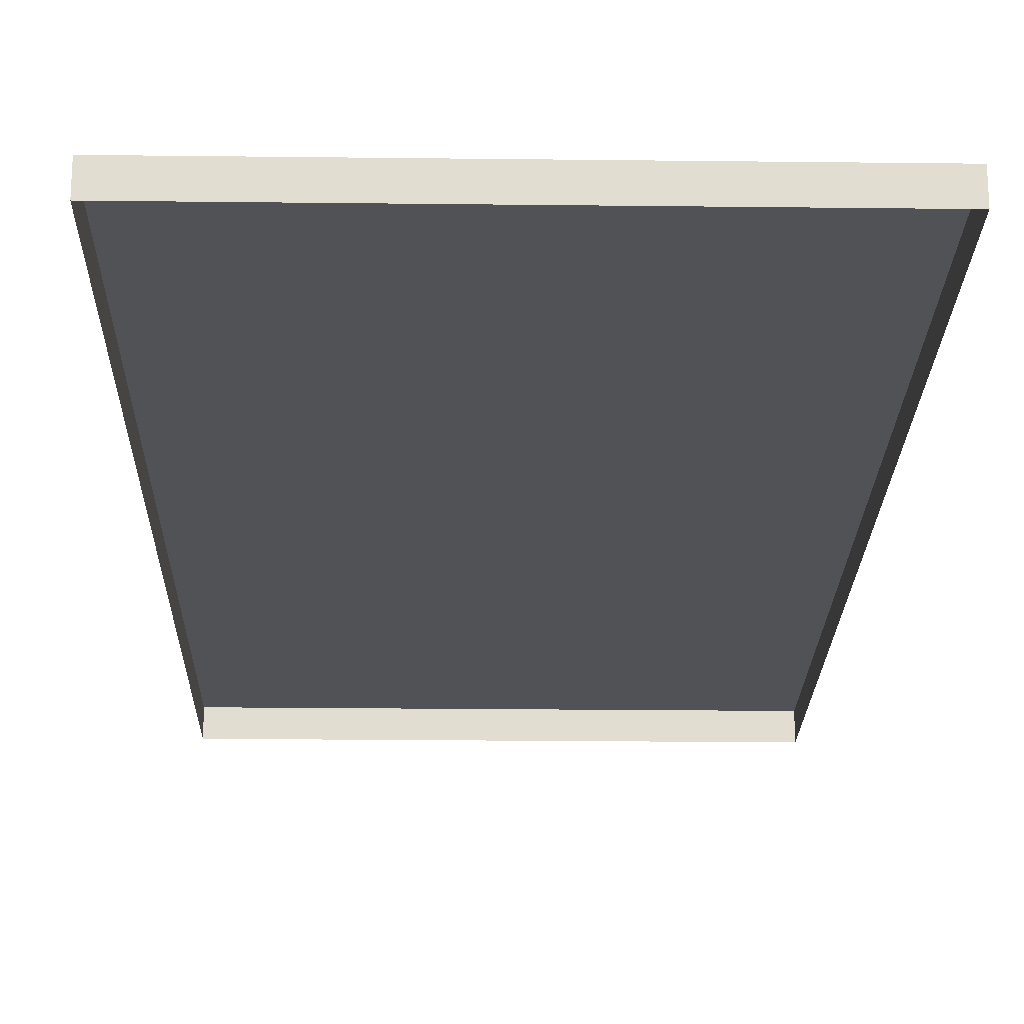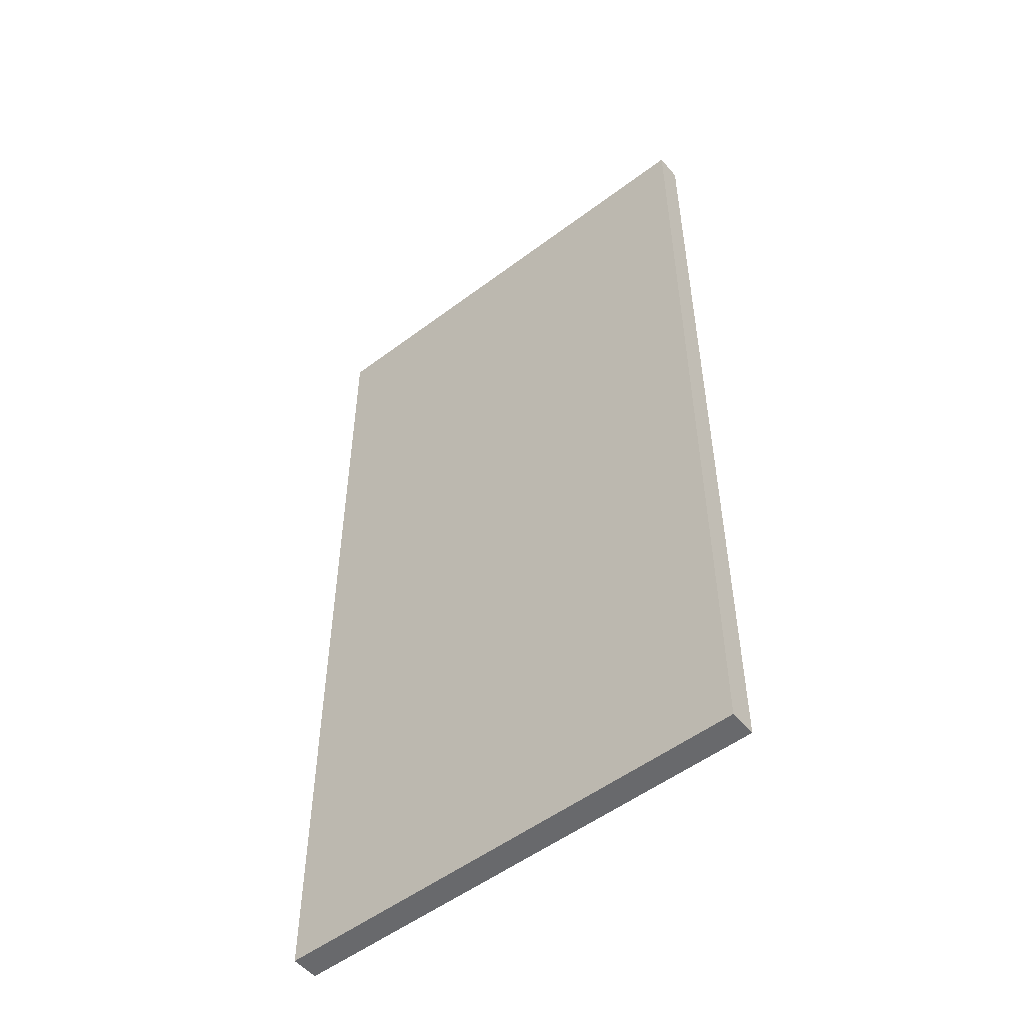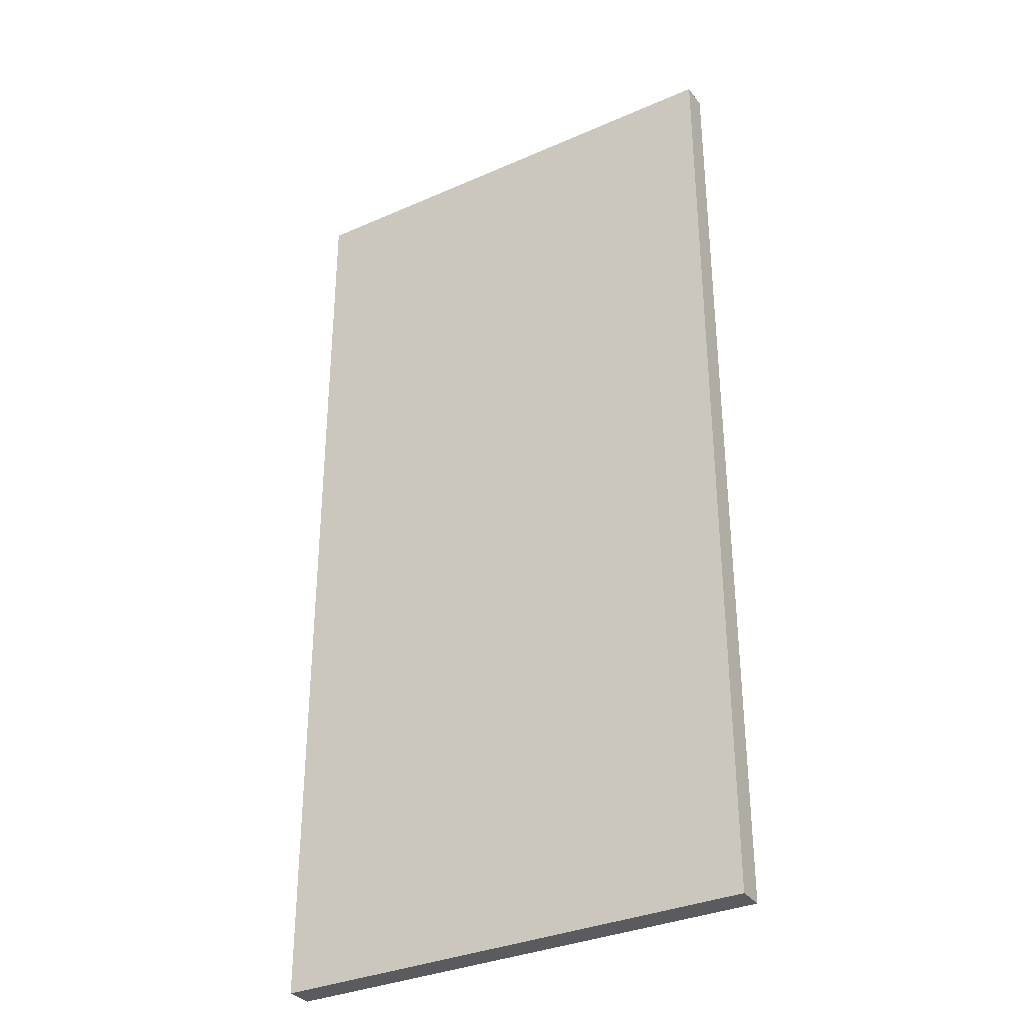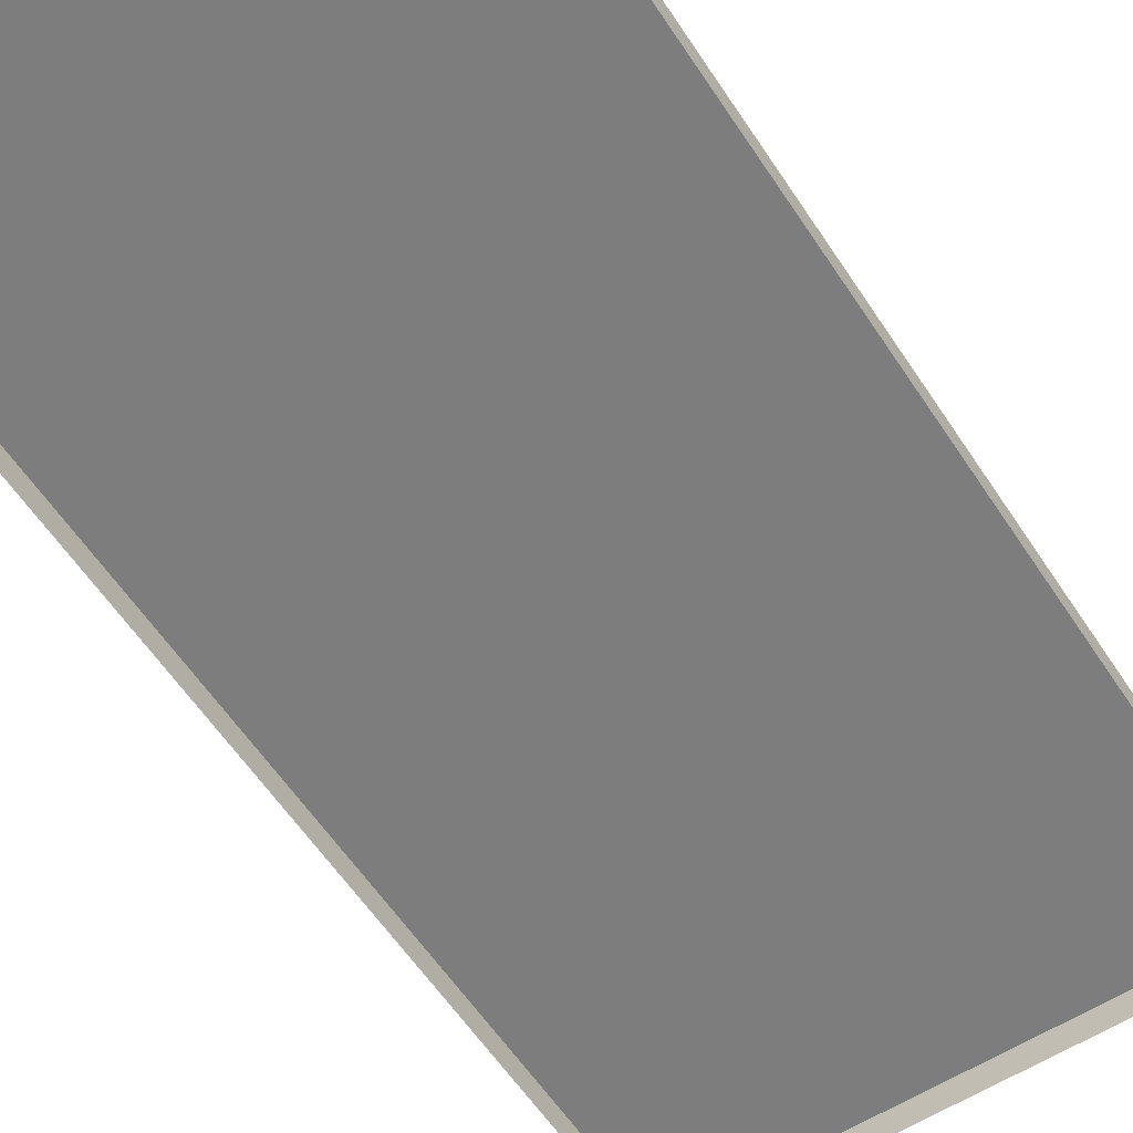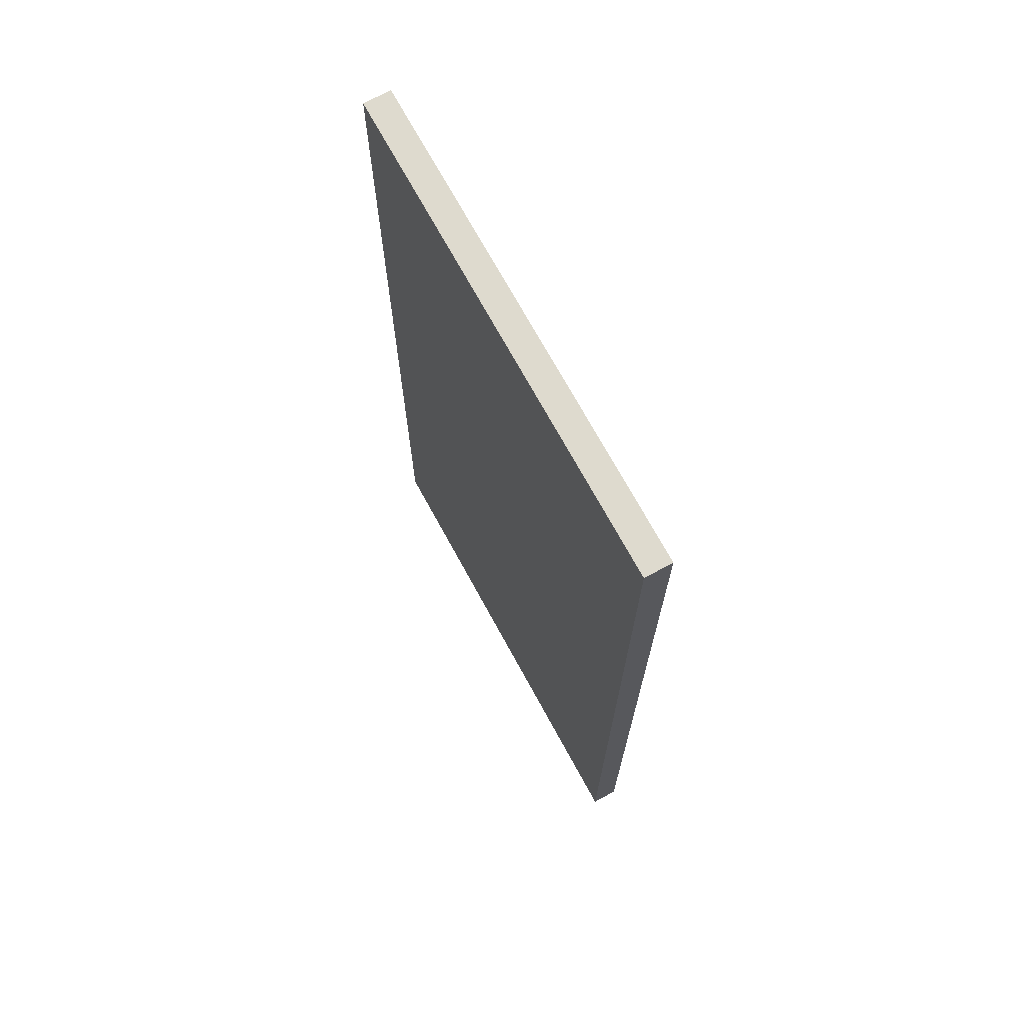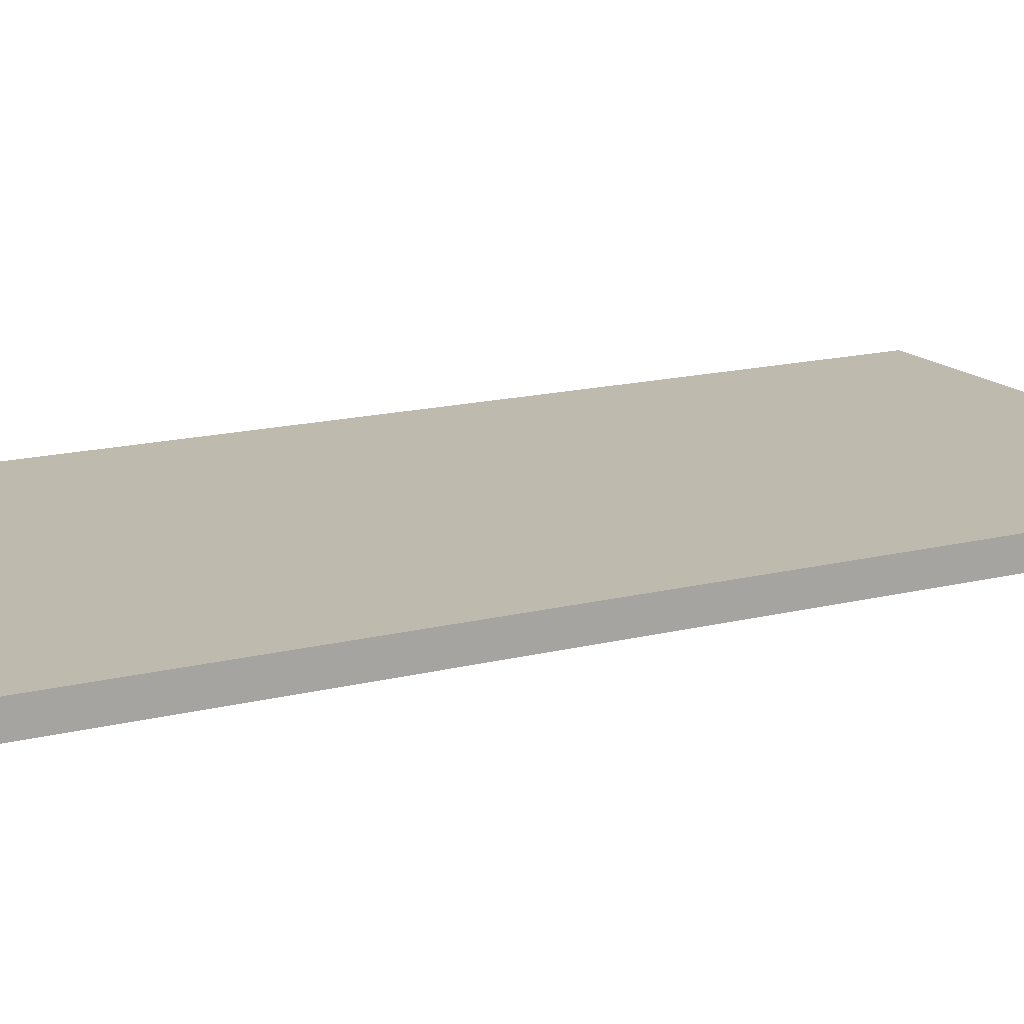
<metadata>
{"format":"obj","ext":"obj","renderer":"f3d","projection":"perspective","resolution":1024,"background":"white","views":[{"elev":-21.1,"azim":-1.2,"up":"+Y"},{"elev":-52.7,"azim":-141.0,"up":"+Z"},{"elev":-33.4,"azim":-149.0,"up":"+Z"},{"elev":-59.2,"azim":-146.8,"up":"+Y"},{"elev":71.3,"azim":-118.6,"up":"+Z"},{"elev":15.5,"azim":61.9,"up":"+Y"}]}
</metadata>
<code>
o top_mesh1_mesh1-geometry.005
v 0.2095 0.1513 0.4191
v 0.2095 0.1513 0.3958
v 0.2095 0.1746 0.4191
v 0.1862 0.1513 0.4191
v 0.2095 0.1746 0.3957
v 0.2095 0.1513 -0.3958
v 0.1862 0.1746 0.3957
v 0.1862 0.1746 0.4191
v 0.2095 0.1746 -0.3958
v 0.1862 0.1746 -0.3958
v -0.1862 0.1513 0.4191
v -0.2095 0.1513 0.3957
v 0.2095 0.1513 -0.4191
v -0.1862 0.1746 0.3957
v -0.1862 0.1746 0.4191
v 0.2095 0.1746 -0.4191
v 0.1862 0.1746 -0.4191
v -0.1862 0.1746 -0.4191
v -0.1862 0.1746 -0.3958
v -0.2095 0.1513 0.4191
v -0.1862 0.1513 -0.4191
v -0.2095 0.1513 -0.3958
v 0.1862 0.1513 -0.4191
v -0.2095 0.1746 0.3957
v -0.2095 0.1746 -0.3958
v -0.2095 0.1746 -0.4191
v -0.2095 0.1746 0.4191
v -0.2095 0.1513 -0.4191
f 2 3 1
f 3 2 5
f 7 3 5
f 4 3 8
f 8 11 4
f 10 17 9
f 8 14 15
f 10 18 19
f 11 20 15
f 13 23 16
f 16 9 17
f 18 10 17
f 24 15 14
f 25 14 19
f 18 19 26
f 20 15 27
f 23 16 17
f 18 17 21
f 27 24 15
f 14 25 24
f 19 26 25
f 25 12 24
f 20 24 12
f 23 21 17
f 21 28 18
f 12 25 22
f 25 22 26
f 28 26 22
f 1 4 3
f 2 5 6
f 9 6 5
f 8 7 3
f 7 10 5
f 6 9 13
f 9 5 10
f 7 8 14
f 15 8 11
f 16 13 9
f 28 18 26
f 27 20 24
f 19 7 10
f 7 19 14

</code>
